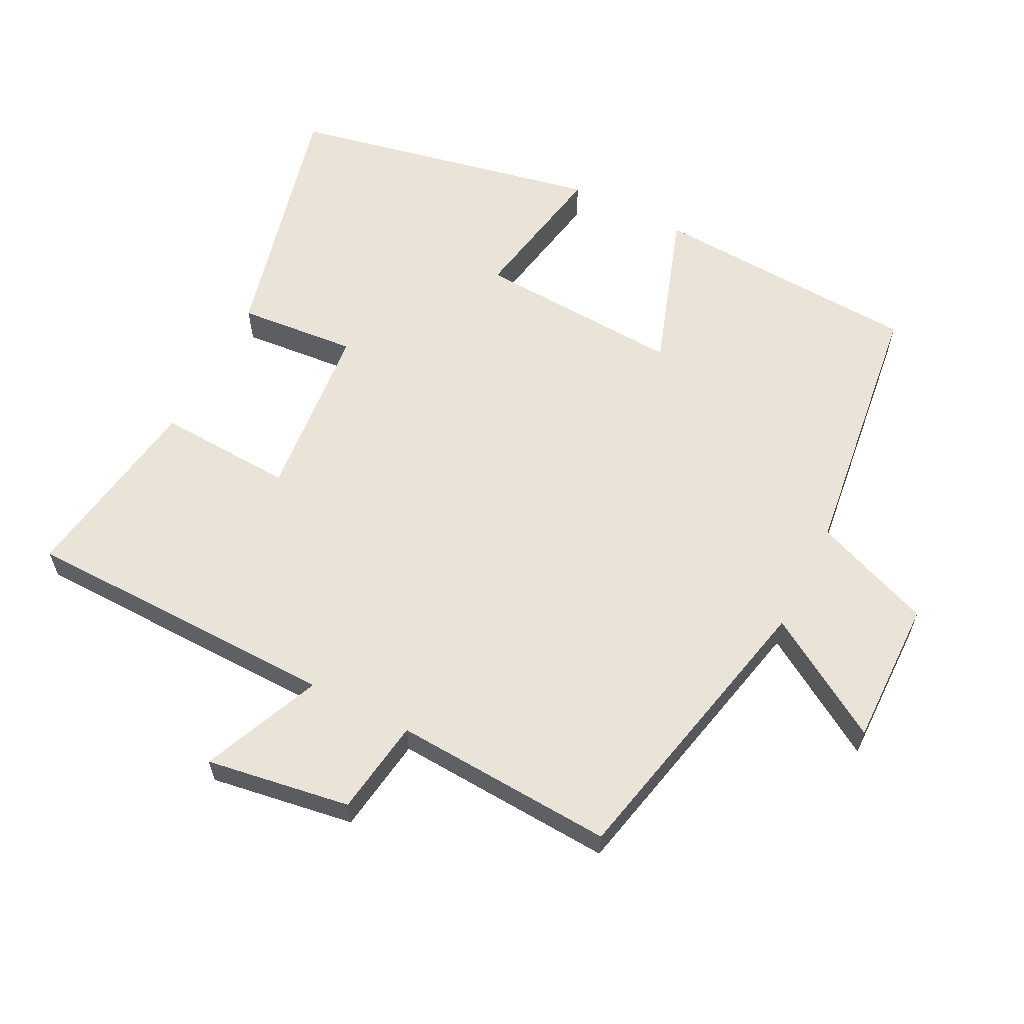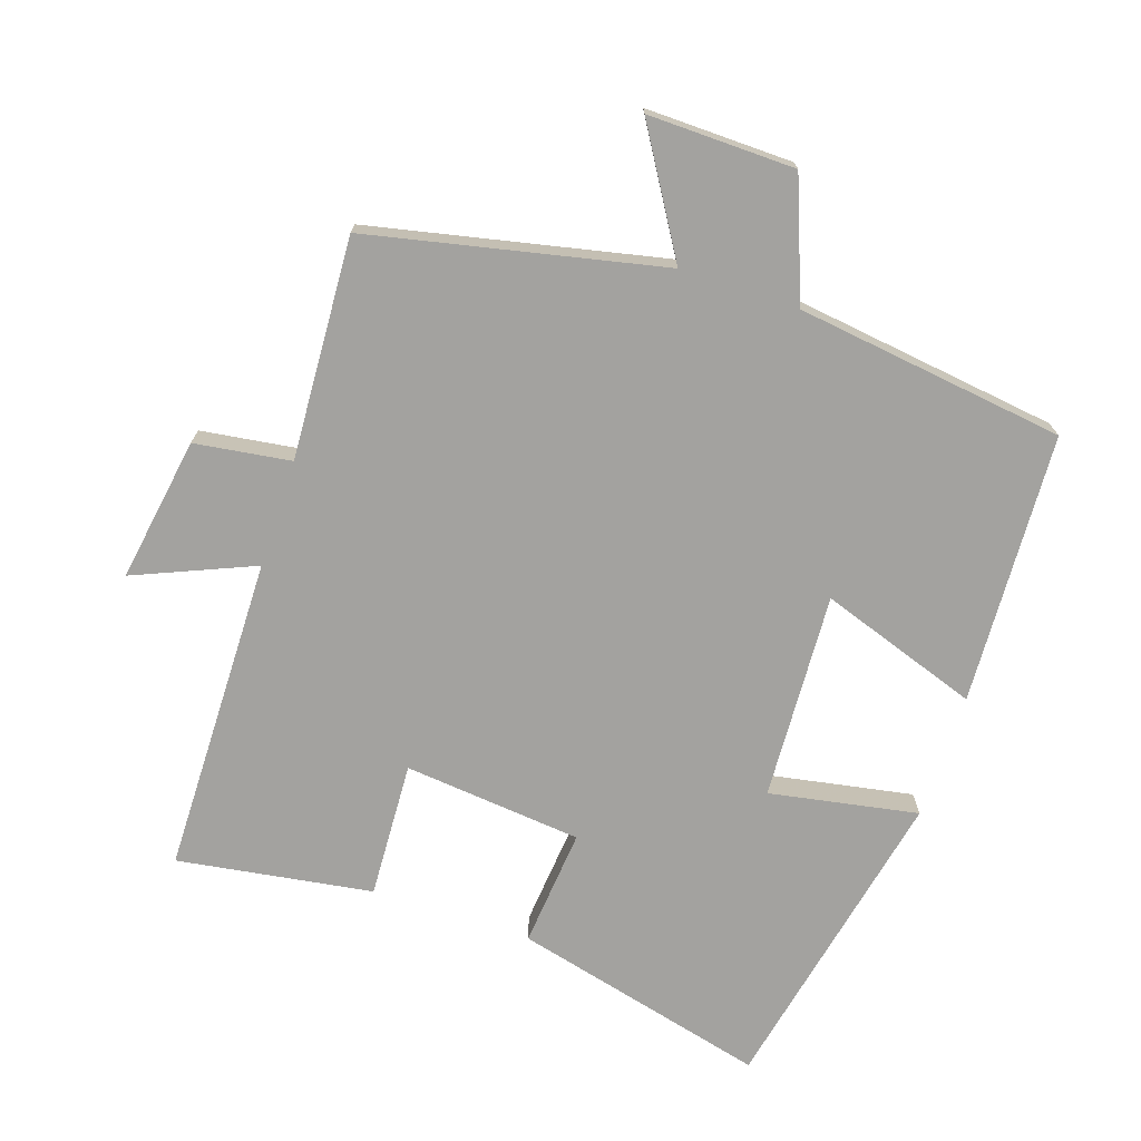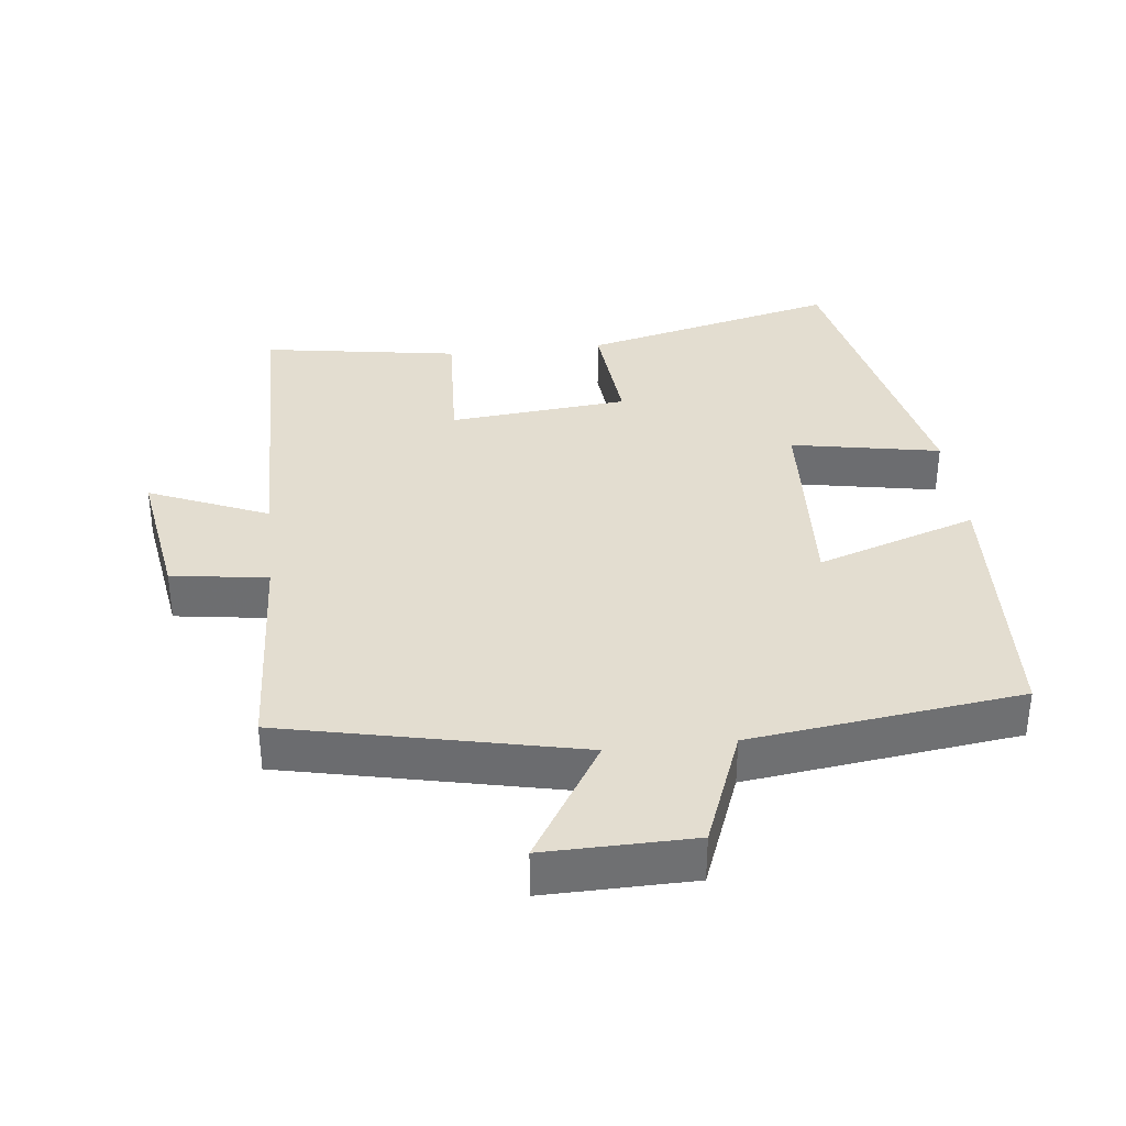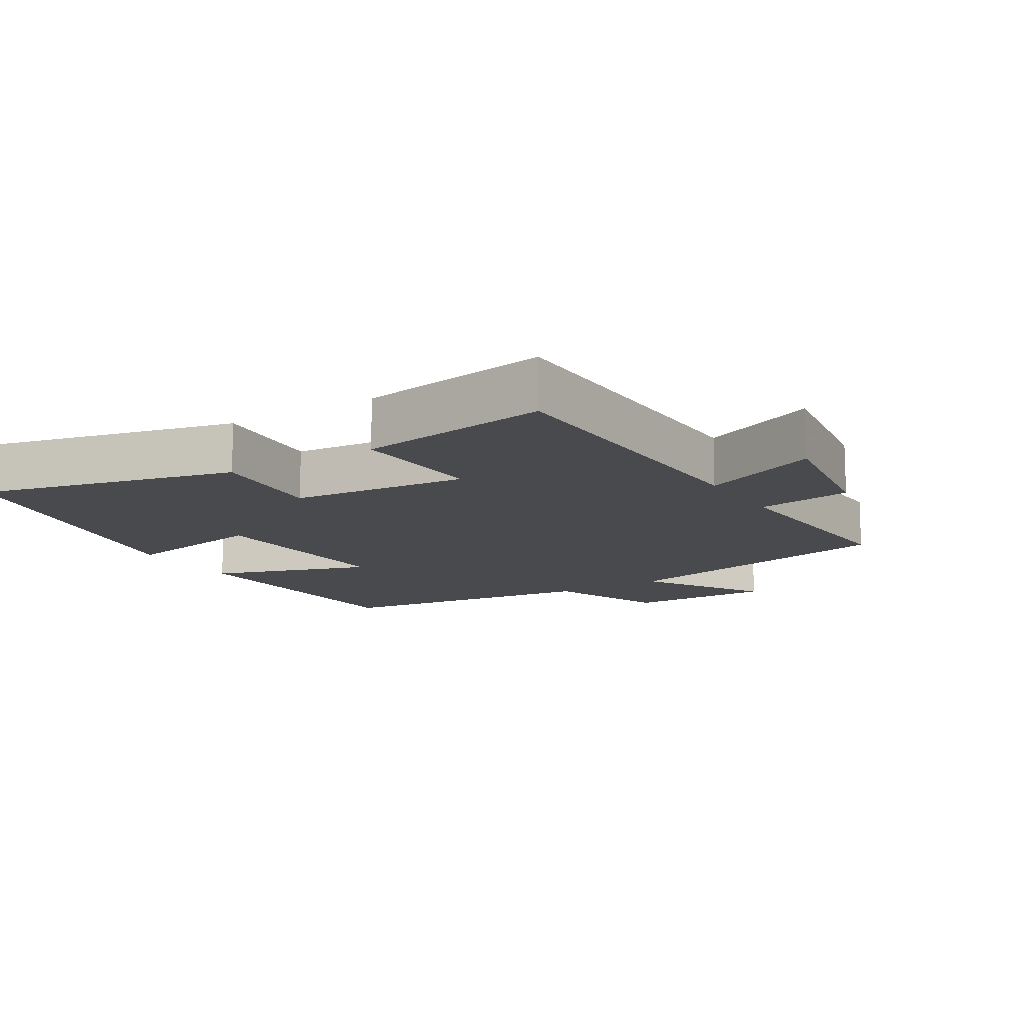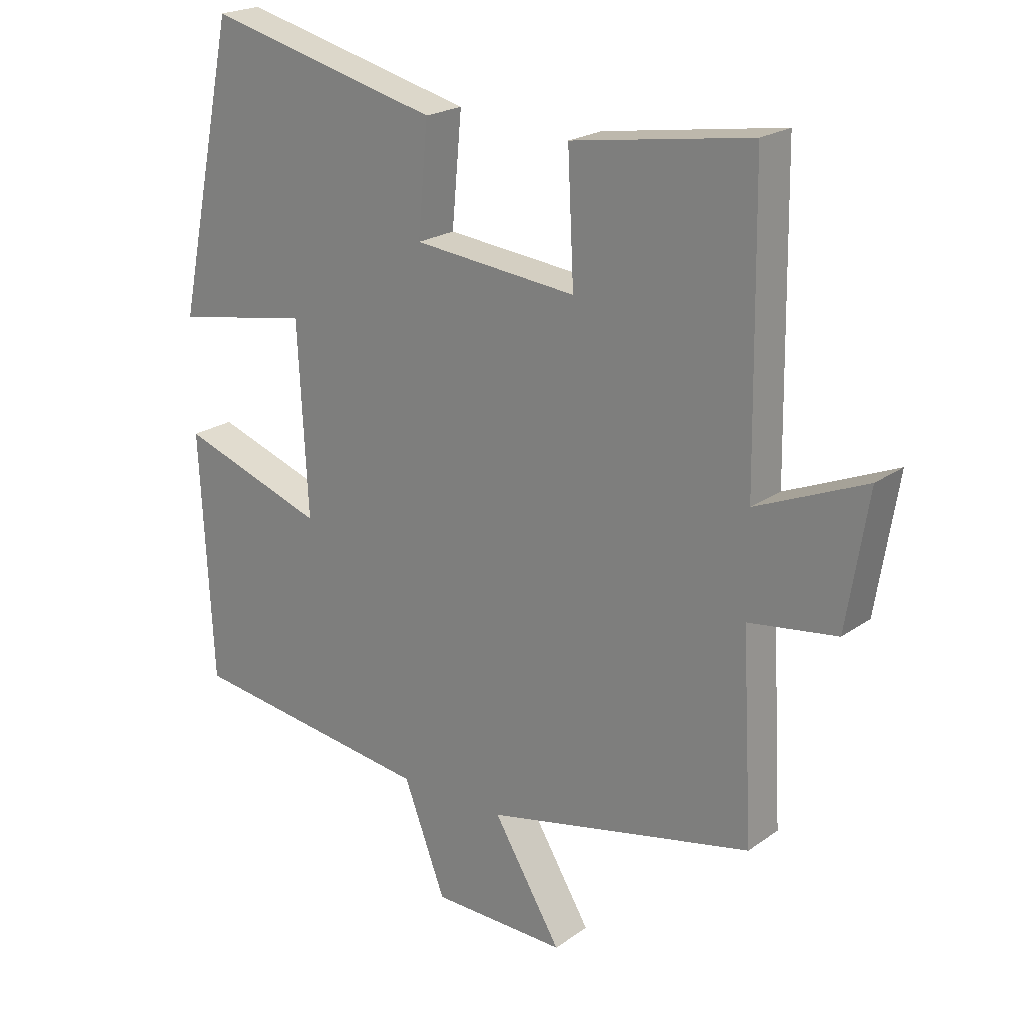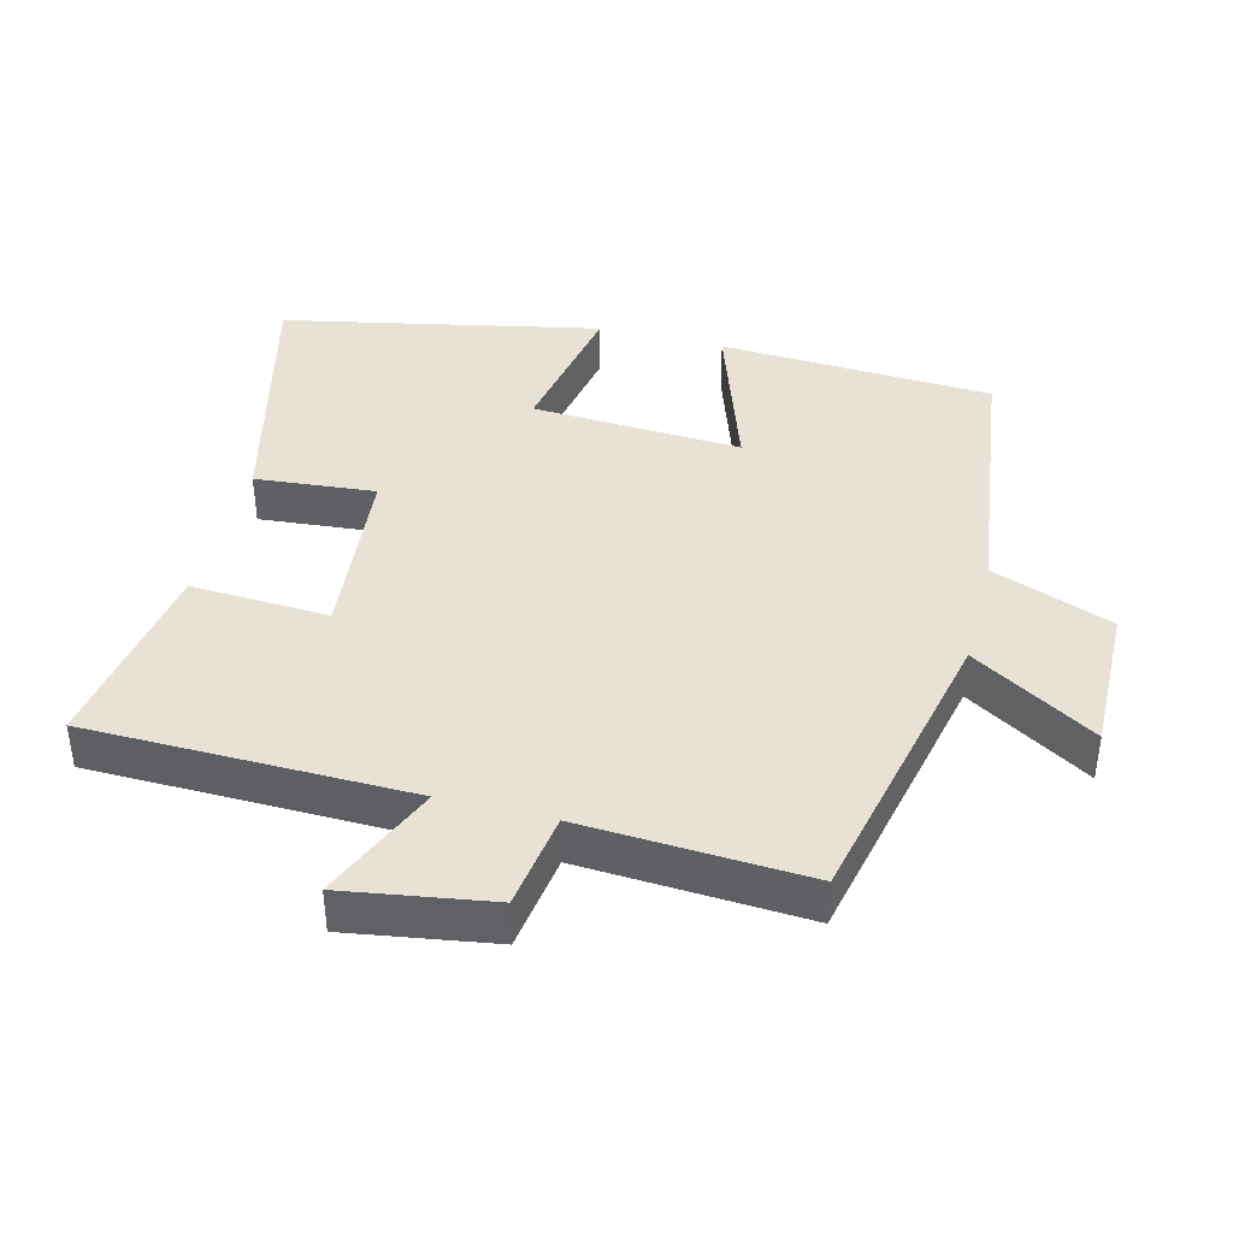
<metadata>
{"format":"obj","ext":"obj","renderer":"f3d","projection":"perspective","resolution":1024,"background":"white","views":[{"elev":60.9,"azim":117.2,"up":"+Y"},{"elev":-72.6,"azim":161.5,"up":"+Y"},{"elev":35.5,"azim":173.7,"up":"+Y"},{"elev":-12.9,"azim":32.0,"up":"+Y"},{"elev":21.4,"azim":39.0,"up":"+Z"},{"elev":40.4,"azim":104.5,"up":"+Y"}]}
</metadata>
<code>
v 0.518 0.07 -0.407
v 0.089 0.07 -0.5
v 0.198 0.07 -0.679
v -0.018 0.07 -0.675
v -0.085 0.07 -0.5
v -0.48 0.07 -0.448
v -0.5 0.07 -0.05
v -0.266 0.07 -0.13
v -0.282 0.07 0.174
v -0.5 0.07 0.134
v -0.404 0.07 0.593
v -0.029 0.07 0.5
v -0.045 0.07 0.326
v 0.217 0.07 0.3
v 0.207 0.07 0.5
v 0.493 0.07 0.544
v 0.5 0.07 0.076
v 0.675 0.07 0.15
v 0.641 0.07 -0.062
v 0.5 0.07 -0.082
v 0.518 0 -0.407
v 0.089 0 -0.5
v 0.198 0 -0.679
v -0.018 0 -0.675
v -0.085 0 -0.5
v -0.48 0 -0.448
v -0.5 0 -0.05
v -0.266 0 -0.13
v -0.282 0 0.174
v -0.5 0 0.134
v -0.404 0 0.593
v -0.029 0 0.5
v -0.045 0 0.326
v 0.217 0 0.3
v 0.207 0 0.5
v 0.493 0 0.544
v 0.5 0 0.076
v 0.675 0 0.15
v 0.641 0 -0.062
v 0.5 0 -0.082
f 17 18 19 20
f 15 16 17 20
f 14 15 20 1
f 13 14 1 2
f 10 11 12 13
f 9 10 13
f 8 9 13 2
f 5 6 7 8
f 5 8 2 3
f 3 4 5
f 40 39 38 37
f 40 37 36 35
f 21 40 35 34
f 22 21 34 33
f 33 32 31 30
f 33 30 29
f 22 33 29 28
f 28 27 26 25
f 23 22 28 25
f 25 24 23
f 1 21 22 2
f 2 22 23 3
f 3 23 24 4
f 4 24 25 5
f 5 25 26 6
f 6 26 27 7
f 7 27 28 8
f 8 28 29 9
f 9 29 30 10
f 10 30 31 11
f 11 31 32 12
f 12 32 33 13
f 13 33 34 14
f 14 34 35 15
f 15 35 36 16
f 16 36 37 17
f 17 37 38 18
f 18 38 39 19
f 19 39 40 20
f 20 40 21 1

</code>
